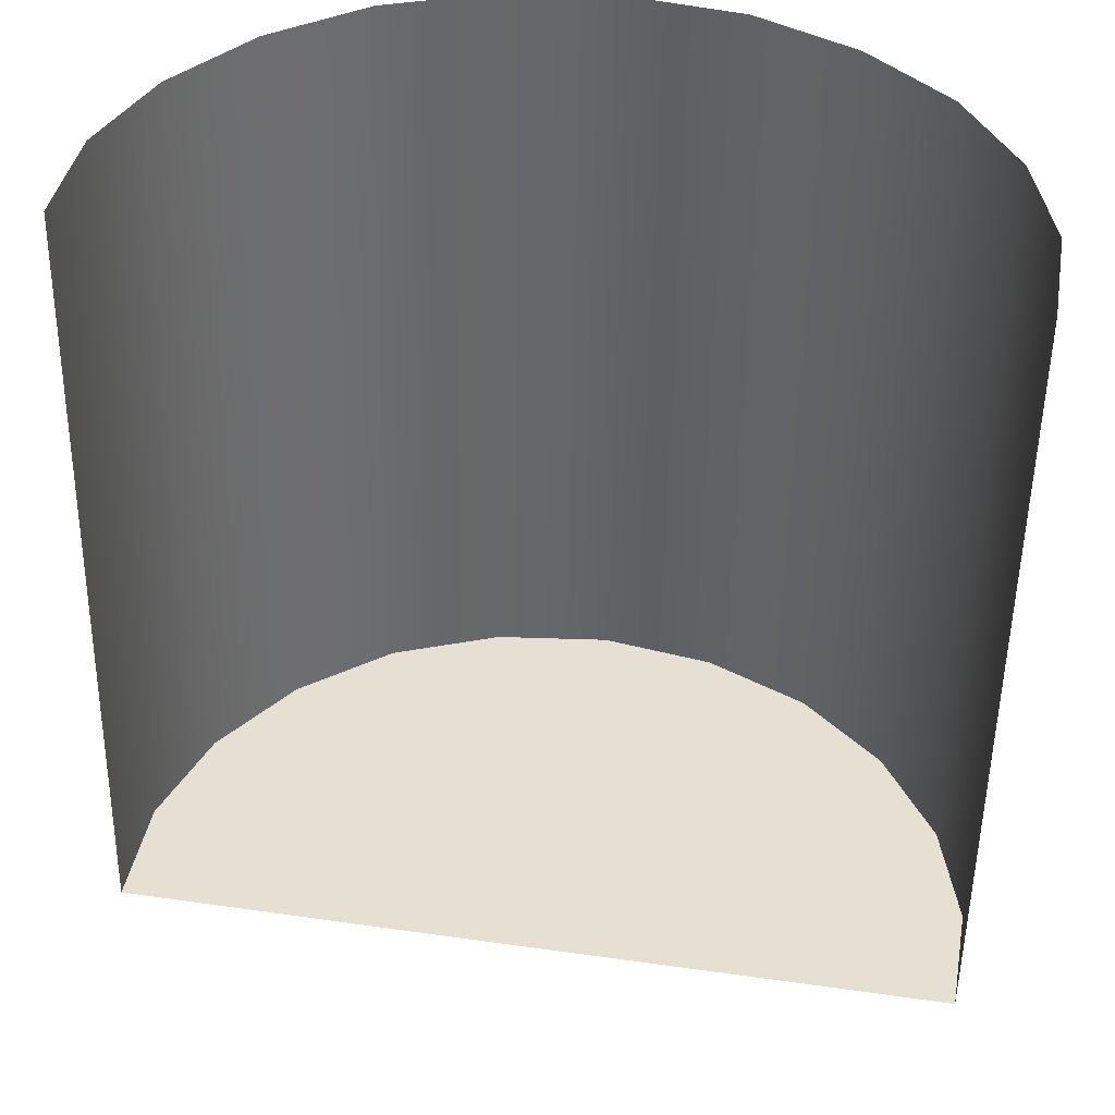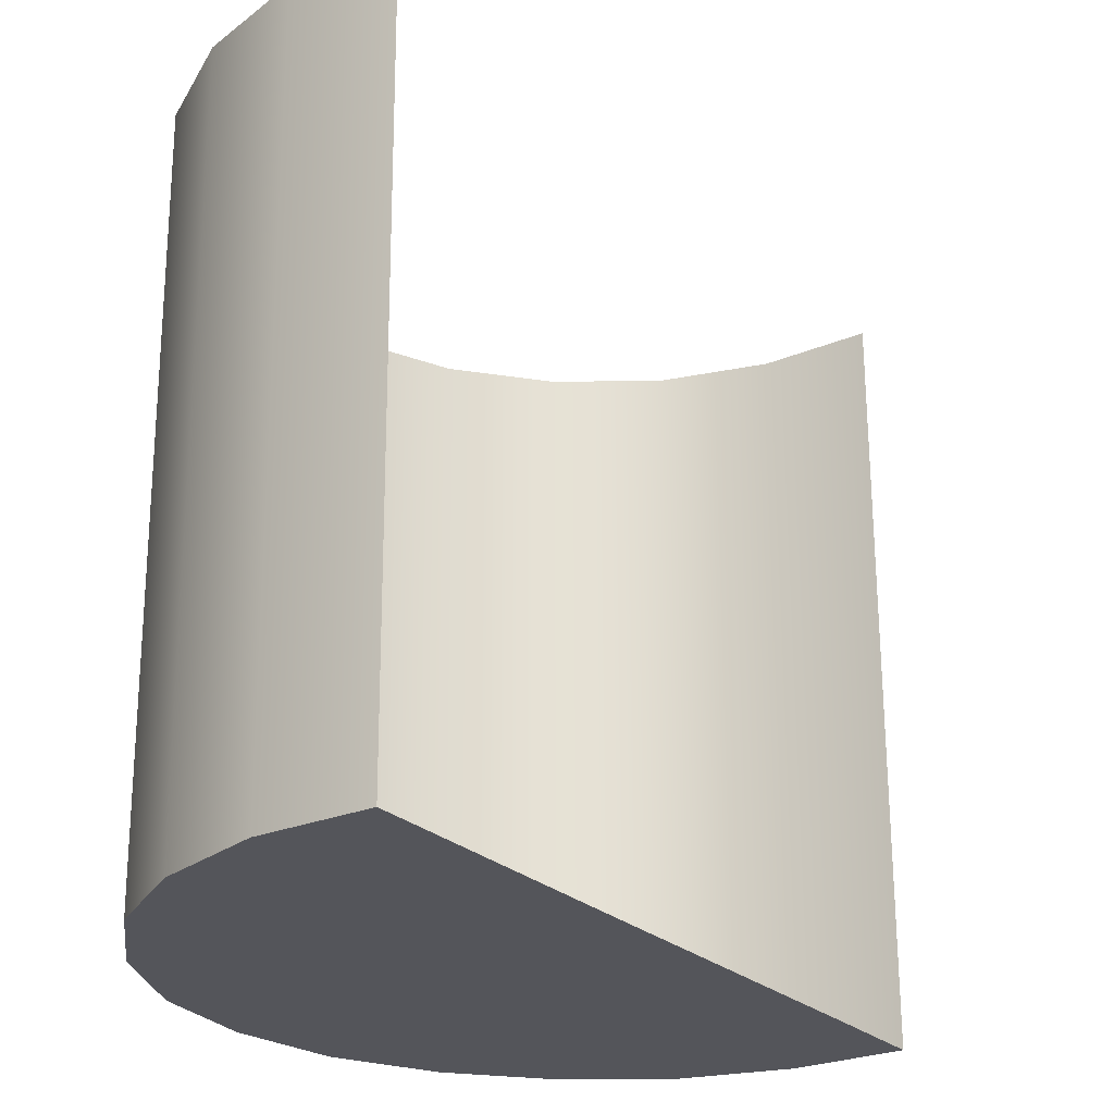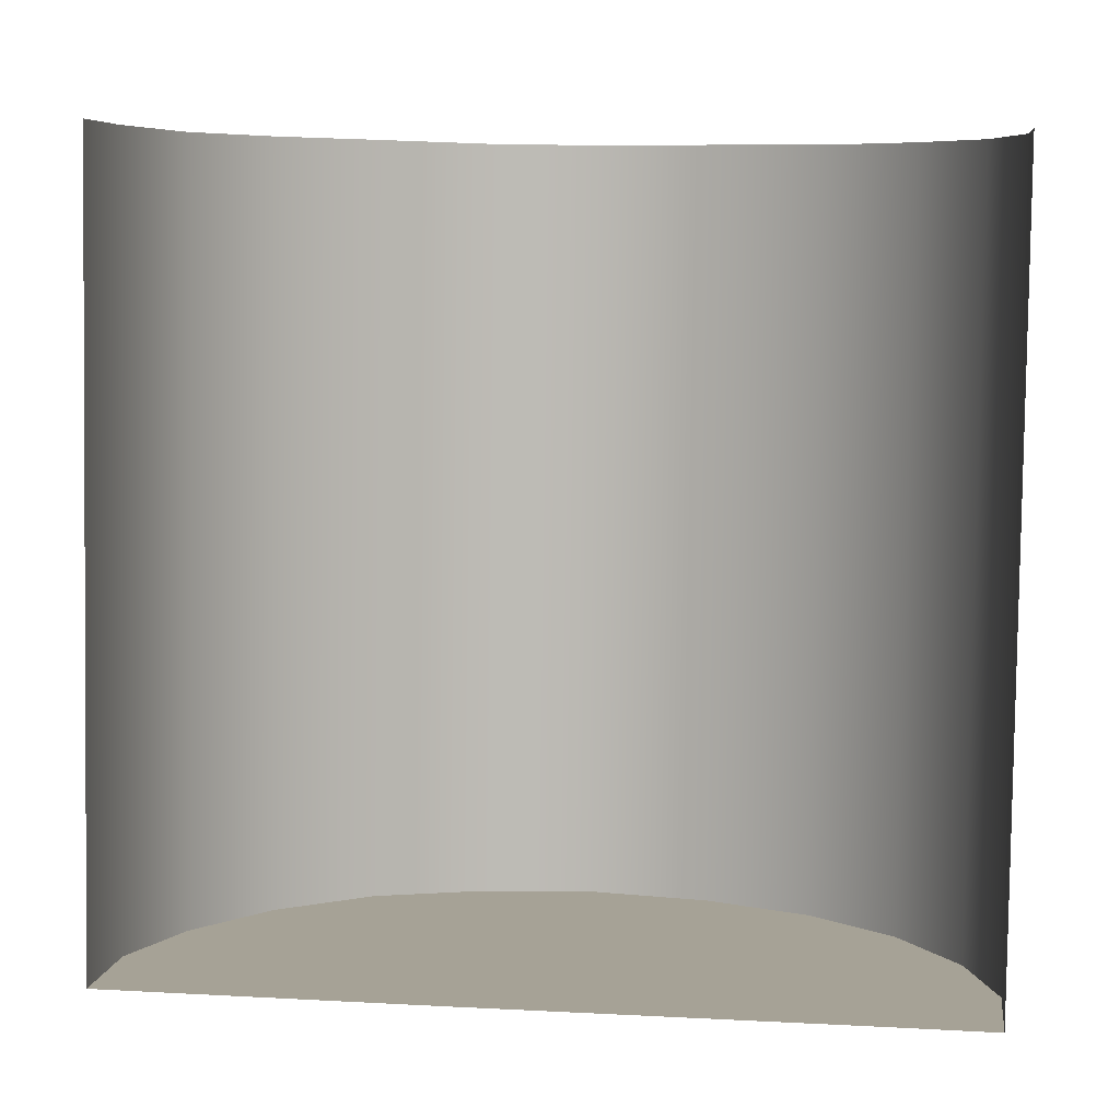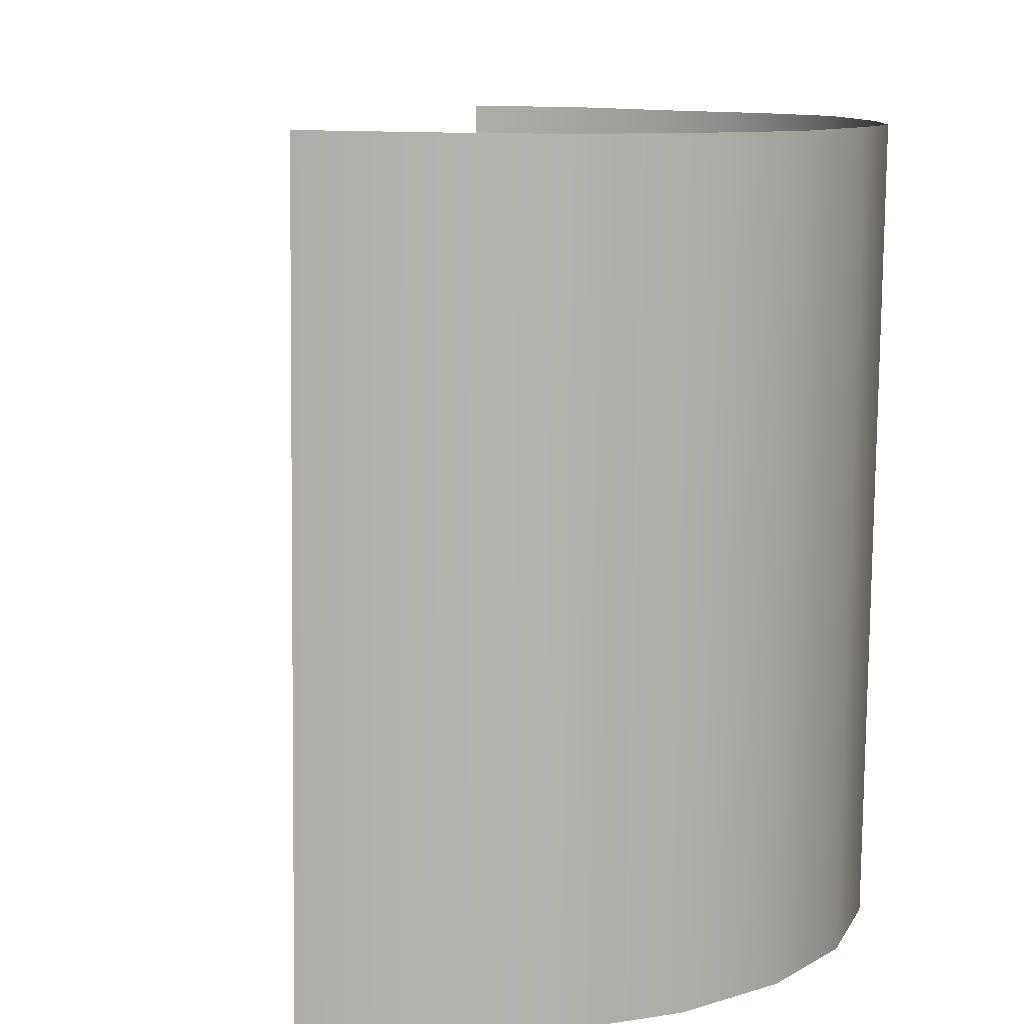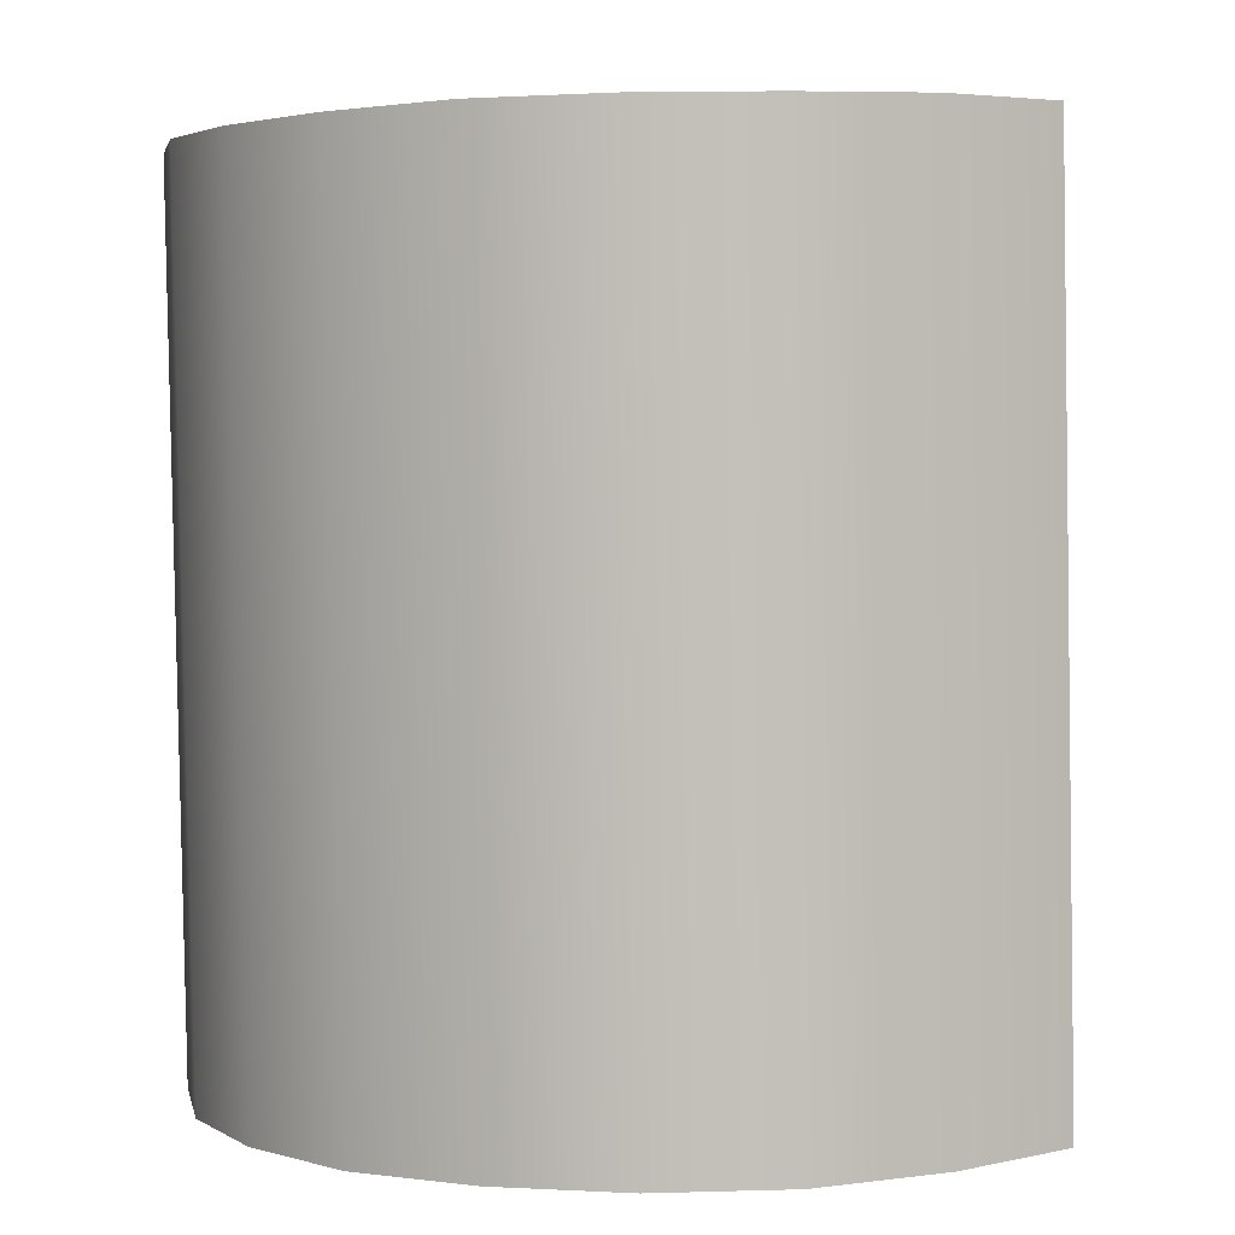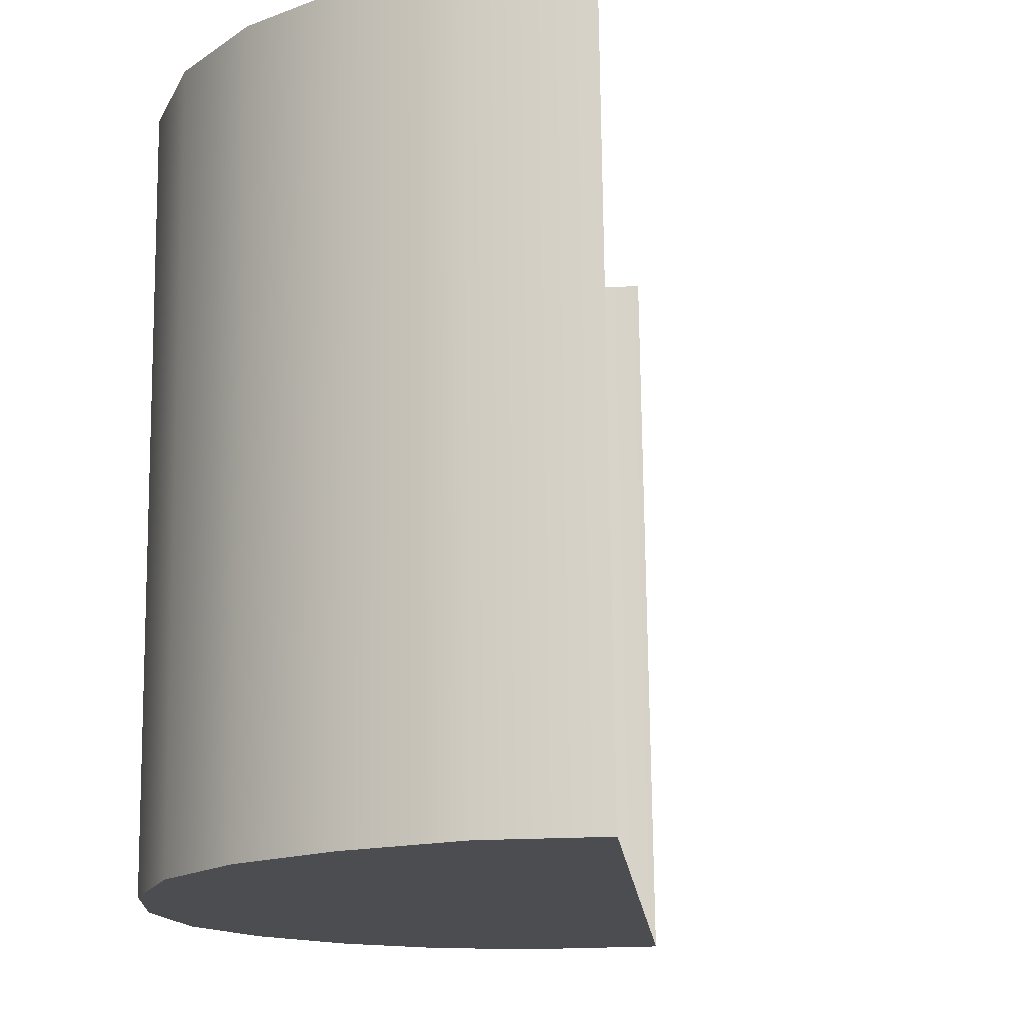
<metadata>
{"format":"obj","ext":"obj","renderer":"f3d","projection":"perspective","resolution":1024,"background":"white","views":[{"elev":38.6,"azim":-125.7,"up":"+Z"},{"elev":-23.9,"azim":168.7,"up":"+Z"},{"elev":6.9,"azim":-128.2,"up":"+Z"},{"elev":9.6,"azim":-35.3,"up":"+Z"},{"elev":3.4,"azim":99.1,"up":"+Z"},{"elev":-14.9,"azim":139.9,"up":"+Z"}]}
</metadata>
<code>
o Group9/mesh100/mesh100-geometry/material_1/component_18#mesh100-geometry
v -0.103 0.2461 0.8433
v -0.1099 0.2151 0.8427
v -0.1127 0.2365 0.8431
v -0.103 0.2455 0.876
v -0.09952 0.242 0.8759
v -0.103 0.2461 0.8433
v -0.1127 0.2365 0.8431
v -0.124 0.2183 0.8428
v -0.1244 0.2249 0.8429
v -0.1099 0.2151 0.8427
v -0.1149 0.2148 0.8427
v -0.1127 0.2365 0.8431
v -0.1052 0.2168 0.8427
v -0.1099 0.2151 0.8427
v -0.103 0.2461 0.8433
v -0.09952 0.2426 0.8432
v -0.103 0.2461 0.8433
v -0.09952 0.242 0.8759
v -0.1275 0.2219 0.8428
v -0.1244 0.2249 0.8429
v -0.124 0.2183 0.8428
v -0.1197 0.2159 0.8427
v -0.124 0.2183 0.8428
v -0.1127 0.2365 0.8431
v -0.1149 0.2148 0.8427
v -0.1197 0.2159 0.8427
v -0.1127 0.2365 0.8431
v -0.1149 0.2148 0.8427
v -0.1099 0.2151 0.8427
v -0.1149 0.2142 0.8754
v -0.1099 0.2151 0.8427
v -0.1052 0.2168 0.8427
v -0.1099 0.2145 0.8754
v -0.1012 0.2198 0.8428
v -0.1052 0.2168 0.8427
v -0.103 0.2461 0.8433
v -0.09952 0.2426 0.8432
v -0.1012 0.2198 0.8428
v -0.103 0.2461 0.8433
v -0.09952 0.2426 0.8432
v -0.09952 0.242 0.8759
v -0.09714 0.2382 0.8431
v -0.1275 0.2219 0.8428
v -0.124 0.2183 0.8428
v -0.1275 0.2213 0.8755
v -0.124 0.2183 0.8428
v -0.1197 0.2159 0.8427
v -0.124 0.2177 0.8754
v -0.1197 0.2159 0.8427
v -0.1149 0.2148 0.8427
v -0.1197 0.2153 0.8754
v -0.1099 0.2145 0.8754
v -0.1149 0.2142 0.8754
v -0.1099 0.2151 0.8427
v -0.1149 0.2142 0.8754
v -0.1197 0.2153 0.8754
v -0.1149 0.2148 0.8427
v -0.1052 0.2162 0.8754
v -0.1099 0.2145 0.8754
v -0.1052 0.2168 0.8427
v -0.1052 0.2168 0.8427
v -0.1012 0.2198 0.8428
v -0.1052 0.2162 0.8754
v -0.09714 0.2376 0.8758
v -0.09714 0.2382 0.8431
v -0.09952 0.242 0.8759
v -0.09823 0.2237 0.8428
v -0.1012 0.2198 0.8428
v -0.09952 0.2426 0.8432
v -0.09714 0.2382 0.8431
v -0.09823 0.2237 0.8428
v -0.09952 0.2426 0.8432
v -0.124 0.2177 0.8754
v -0.1275 0.2213 0.8755
v -0.124 0.2183 0.8428
v -0.1197 0.2153 0.8754
v -0.124 0.2177 0.8754
v -0.1197 0.2159 0.8427
v -0.1012 0.2192 0.8754
v -0.1052 0.2162 0.8754
v -0.1012 0.2198 0.8428
v -0.09714 0.2382 0.8431
v -0.09714 0.2376 0.8758
v -0.09612 0.2334 0.843
v -0.09612 0.2328 0.8757
v -0.09612 0.2334 0.843
v -0.09714 0.2376 0.8758
v -0.09823 0.2237 0.8428
v -0.09823 0.2232 0.8755
v -0.1012 0.2198 0.8428
v -0.09648 0.2284 0.843
v -0.09823 0.2237 0.8428
v -0.09714 0.2382 0.8431
v -0.1012 0.2192 0.8754
v -0.1012 0.2198 0.8428
v -0.09823 0.2232 0.8755
v -0.09612 0.2334 0.843
v -0.09648 0.2284 0.843
v -0.09714 0.2382 0.8431
v -0.09612 0.2334 0.843
v -0.09612 0.2328 0.8757
v -0.09648 0.2284 0.843
v -0.09648 0.2278 0.8756
v -0.09648 0.2284 0.843
v -0.09612 0.2328 0.8757
v -0.09823 0.2232 0.8755
v -0.09823 0.2237 0.8428
v -0.09648 0.2278 0.8756
v -0.09648 0.2284 0.843
v -0.09648 0.2278 0.8756
v -0.09823 0.2237 0.8428
v -0.1127 0.2365 0.8431
v -0.1099 0.2151 0.8427
v -0.103 0.2461 0.8433
v -0.103 0.2461 0.8433
v -0.09952 0.242 0.8759
v -0.103 0.2455 0.876
v -0.1244 0.2249 0.8429
v -0.124 0.2183 0.8428
v -0.1127 0.2365 0.8431
v -0.1127 0.2365 0.8431
v -0.1149 0.2148 0.8427
v -0.1099 0.2151 0.8427
v -0.103 0.2461 0.8433
v -0.1099 0.2151 0.8427
v -0.1052 0.2168 0.8427
v -0.09952 0.242 0.8759
v -0.103 0.2461 0.8433
v -0.09952 0.2426 0.8432
v -0.124 0.2183 0.8428
v -0.1244 0.2249 0.8429
v -0.1275 0.2219 0.8428
v -0.1127 0.2365 0.8431
v -0.124 0.2183 0.8428
v -0.1197 0.2159 0.8427
v -0.1127 0.2365 0.8431
v -0.1197 0.2159 0.8427
v -0.1149 0.2148 0.8427
v -0.1149 0.2142 0.8754
v -0.1099 0.2151 0.8427
v -0.1149 0.2148 0.8427
v -0.1099 0.2145 0.8754
v -0.1052 0.2168 0.8427
v -0.1099 0.2151 0.8427
v -0.103 0.2461 0.8433
v -0.1052 0.2168 0.8427
v -0.1012 0.2198 0.8428
v -0.103 0.2461 0.8433
v -0.1012 0.2198 0.8428
v -0.09952 0.2426 0.8432
v -0.09714 0.2382 0.8431
v -0.09952 0.242 0.8759
v -0.09952 0.2426 0.8432
v -0.1275 0.2213 0.8755
v -0.124 0.2183 0.8428
v -0.1275 0.2219 0.8428
v -0.124 0.2177 0.8754
v -0.1197 0.2159 0.8427
v -0.124 0.2183 0.8428
v -0.1197 0.2153 0.8754
v -0.1149 0.2148 0.8427
v -0.1197 0.2159 0.8427
v -0.1099 0.2151 0.8427
v -0.1149 0.2142 0.8754
v -0.1099 0.2145 0.8754
v -0.1149 0.2148 0.8427
v -0.1197 0.2153 0.8754
v -0.1149 0.2142 0.8754
v -0.1052 0.2168 0.8427
v -0.1099 0.2145 0.8754
v -0.1052 0.2162 0.8754
v -0.1052 0.2162 0.8754
v -0.1012 0.2198 0.8428
v -0.1052 0.2168 0.8427
v -0.09952 0.242 0.8759
v -0.09714 0.2382 0.8431
v -0.09714 0.2376 0.8758
v -0.09952 0.2426 0.8432
v -0.1012 0.2198 0.8428
v -0.09823 0.2237 0.8428
v -0.09952 0.2426 0.8432
v -0.09823 0.2237 0.8428
v -0.09714 0.2382 0.8431
v -0.124 0.2183 0.8428
v -0.1275 0.2213 0.8755
v -0.124 0.2177 0.8754
v -0.1197 0.2159 0.8427
v -0.124 0.2177 0.8754
v -0.1197 0.2153 0.8754
v -0.1012 0.2198 0.8428
v -0.1052 0.2162 0.8754
v -0.1012 0.2192 0.8754
v -0.09612 0.2334 0.843
v -0.09714 0.2376 0.8758
v -0.09714 0.2382 0.8431
v -0.09714 0.2376 0.8758
v -0.09612 0.2334 0.843
v -0.09612 0.2328 0.8757
v -0.1012 0.2198 0.8428
v -0.09823 0.2232 0.8755
v -0.09823 0.2237 0.8428
v -0.09714 0.2382 0.8431
v -0.09823 0.2237 0.8428
v -0.09648 0.2284 0.843
v -0.09823 0.2232 0.8755
v -0.1012 0.2198 0.8428
v -0.1012 0.2192 0.8754
v -0.09714 0.2382 0.8431
v -0.09648 0.2284 0.843
v -0.09612 0.2334 0.843
v -0.09648 0.2284 0.843
v -0.09612 0.2328 0.8757
v -0.09612 0.2334 0.843
v -0.09612 0.2328 0.8757
v -0.09648 0.2284 0.843
v -0.09648 0.2278 0.8756
v -0.09648 0.2278 0.8756
v -0.09823 0.2237 0.8428
v -0.09823 0.2232 0.8755
v -0.09823 0.2237 0.8428
v -0.09648 0.2278 0.8756
v -0.09648 0.2284 0.843
f 1 2 3
f 4 5 6
f 7 8 9
f 10 11 12
f 13 14 15
f 16 17 18
f 19 20 21
f 22 23 24
f 25 26 27
f 28 29 30
f 31 32 33
f 34 35 36
f 37 38 39
f 40 41 42
f 43 44 45
f 46 47 48
f 49 50 51
f 52 53 54
f 55 56 57
f 58 59 60
f 61 62 63
f 64 65 66
f 67 68 69
f 70 71 72
f 73 74 75
f 76 77 78
f 79 80 81
f 82 83 84
f 85 86 87
f 88 89 90
f 91 92 93
f 94 95 96
f 97 98 99
f 100 101 102
f 103 104 105
f 106 107 108
f 109 110 111
f 112 113 114
f 115 116 117
f 118 119 120
f 121 122 123
f 124 125 126
f 127 128 129
f 130 131 132
f 133 134 135
f 136 137 138
f 139 140 141
f 142 143 144
f 145 146 147
f 148 149 150
f 151 152 153
f 154 155 156
f 157 158 159
f 160 161 162
f 163 164 165
f 166 167 168
f 169 170 171
f 172 173 174
f 175 176 177
f 178 179 180
f 181 182 183
f 184 185 186
f 187 188 189
f 190 191 192
f 193 194 195
f 196 197 198
f 199 200 201
f 202 203 204
f 205 206 207
f 208 209 210
f 211 212 213
f 214 215 216
f 217 218 219
f 220 221 222

</code>
